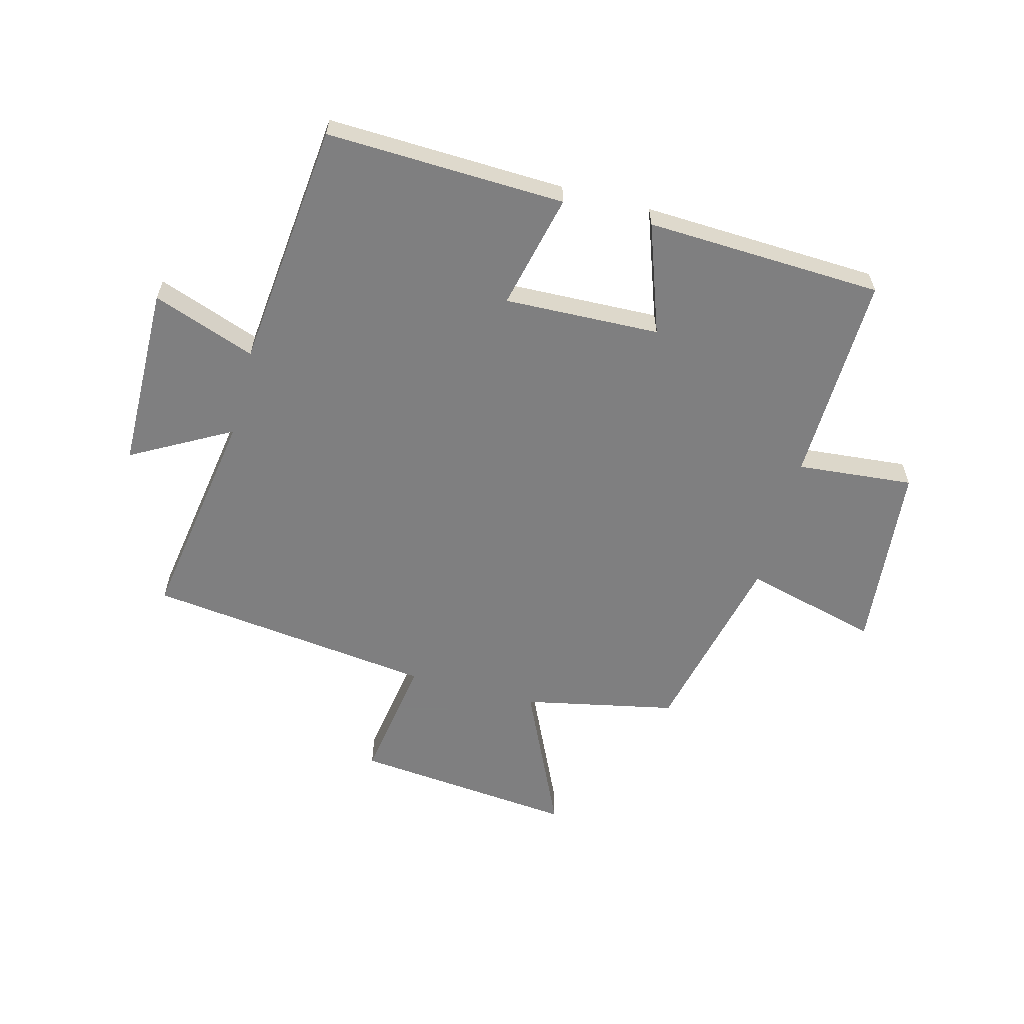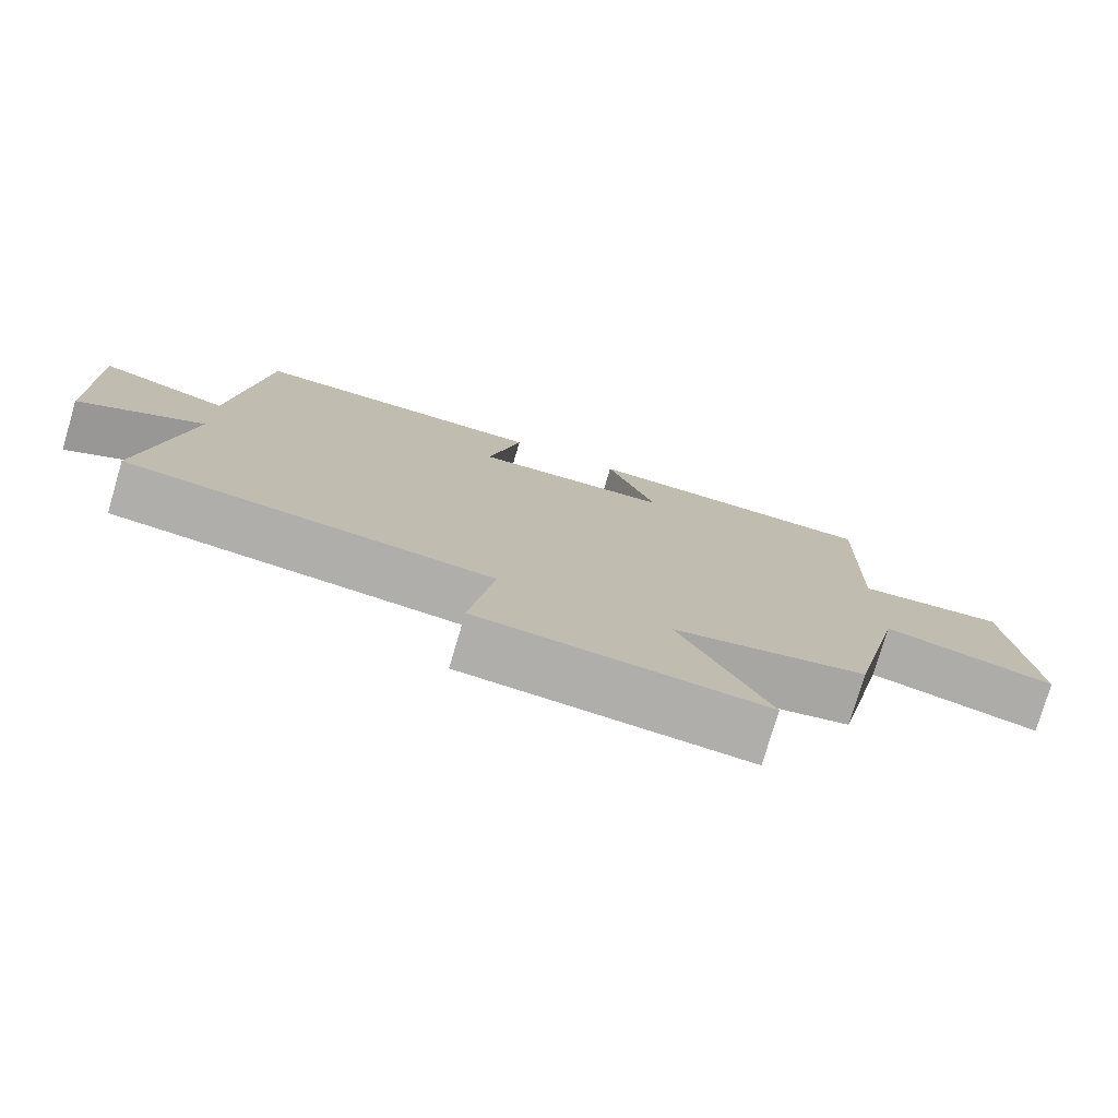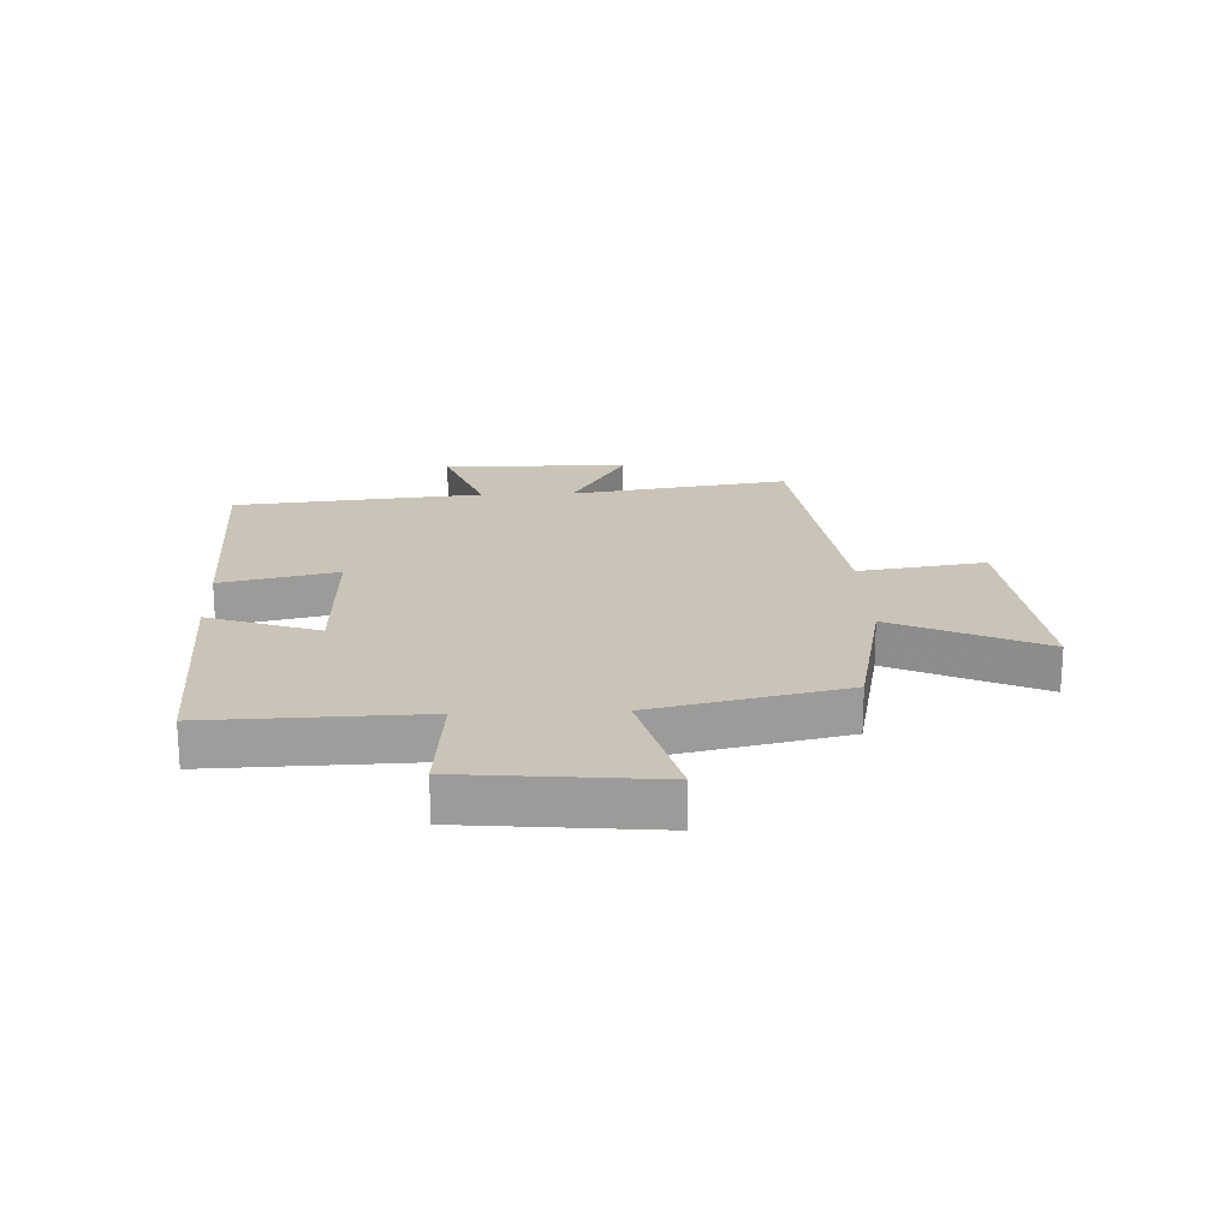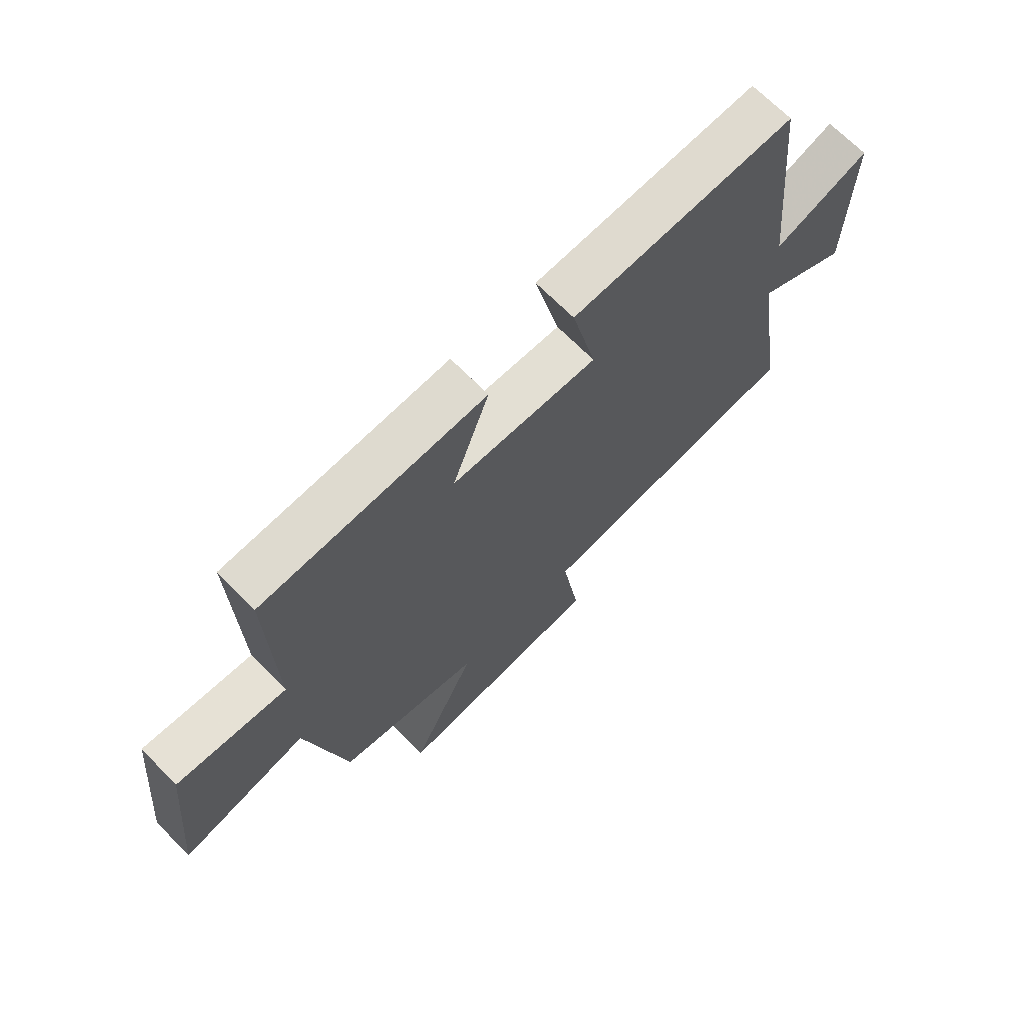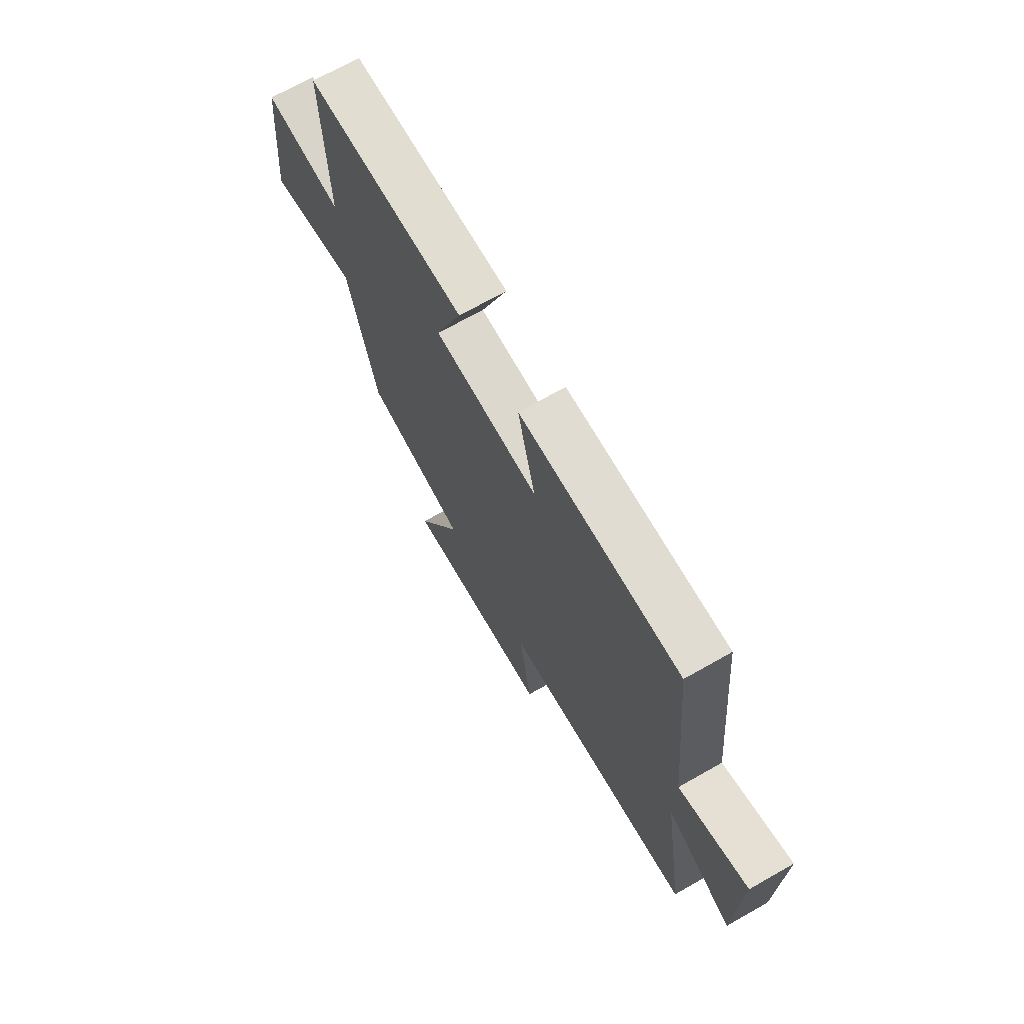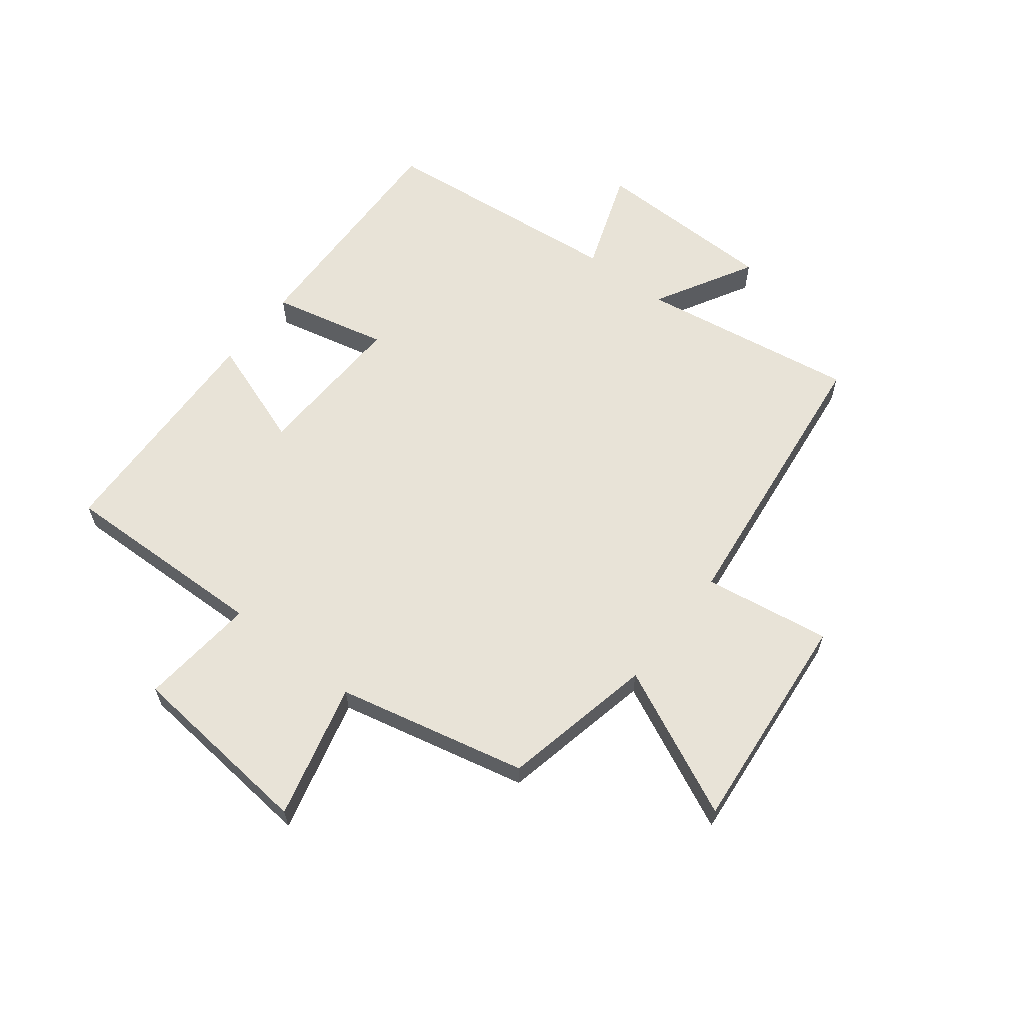
<metadata>
{"format":"obj","ext":"obj","renderer":"f3d","projection":"perspective","resolution":1024,"background":"white","views":[{"elev":-59.9,"azim":-15.0,"up":"+Y"},{"elev":-77.4,"azim":-16.4,"up":"+Z"},{"elev":19.9,"azim":87.5,"up":"+Y"},{"elev":68.9,"azim":135.4,"up":"+Z"},{"elev":70.5,"azim":-119.5,"up":"+Z"},{"elev":61.7,"azim":127.8,"up":"+Y"}]}
</metadata>
<code>
v 0.427 0.07 -0.445
v 0.166 0.07 -0.5
v 0.285 0.07 -0.753
v -0.097 0.07 -0.717
v -0.064 0.07 -0.5
v -0.558 0.07 -0.442
v -0.5 0.07 -0.069
v -0.67 0.07 -0.164
v -0.676 0.07 0.152
v -0.5 0.07 0.089
v -0.458 0.07 0.513
v -0.05 0.07 0.5
v -0.095 0.07 0.302
v 0.171 0.07 0.312
v 0.104 0.07 0.5
v 0.509 0.07 0.484
v 0.5 0.07 0.125
v 0.699 0.07 0.144
v 0.731 0.07 -0.18
v 0.5 0.07 -0.121
v 0.427 0 -0.445
v 0.166 0 -0.5
v 0.285 0 -0.753
v -0.097 0 -0.717
v -0.064 0 -0.5
v -0.558 0 -0.442
v -0.5 0 -0.069
v -0.67 0 -0.164
v -0.676 0 0.152
v -0.5 0 0.089
v -0.458 0 0.513
v -0.05 0 0.5
v -0.095 0 0.302
v 0.171 0 0.312
v 0.104 0 0.5
v 0.509 0 0.484
v 0.5 0 0.125
v 0.699 0 0.144
v 0.731 0 -0.18
v 0.5 0 -0.121
f 17 18 19 20
f 17 20 1 2
f 14 15 16 17
f 13 14 17 2
f 10 11 12 13
f 10 13 2
f 7 8 9 10
f 7 10 2 3
f 5 6 7
f 5 7 3
f 3 4 5
f 40 39 38 37
f 22 21 40 37
f 37 36 35 34
f 22 37 34 33
f 33 32 31 30
f 22 33 30
f 30 29 28 27
f 23 22 30 27
f 27 26 25
f 23 27 25
f 25 24 23
f 1 21 22 2
f 2 22 23 3
f 3 23 24 4
f 4 24 25 5
f 5 25 26 6
f 6 26 27 7
f 7 27 28 8
f 8 28 29 9
f 9 29 30 10
f 10 30 31 11
f 11 31 32 12
f 12 32 33 13
f 13 33 34 14
f 14 34 35 15
f 15 35 36 16
f 16 36 37 17
f 17 37 38 18
f 18 38 39 19
f 19 39 40 20
f 20 40 21 1

</code>
